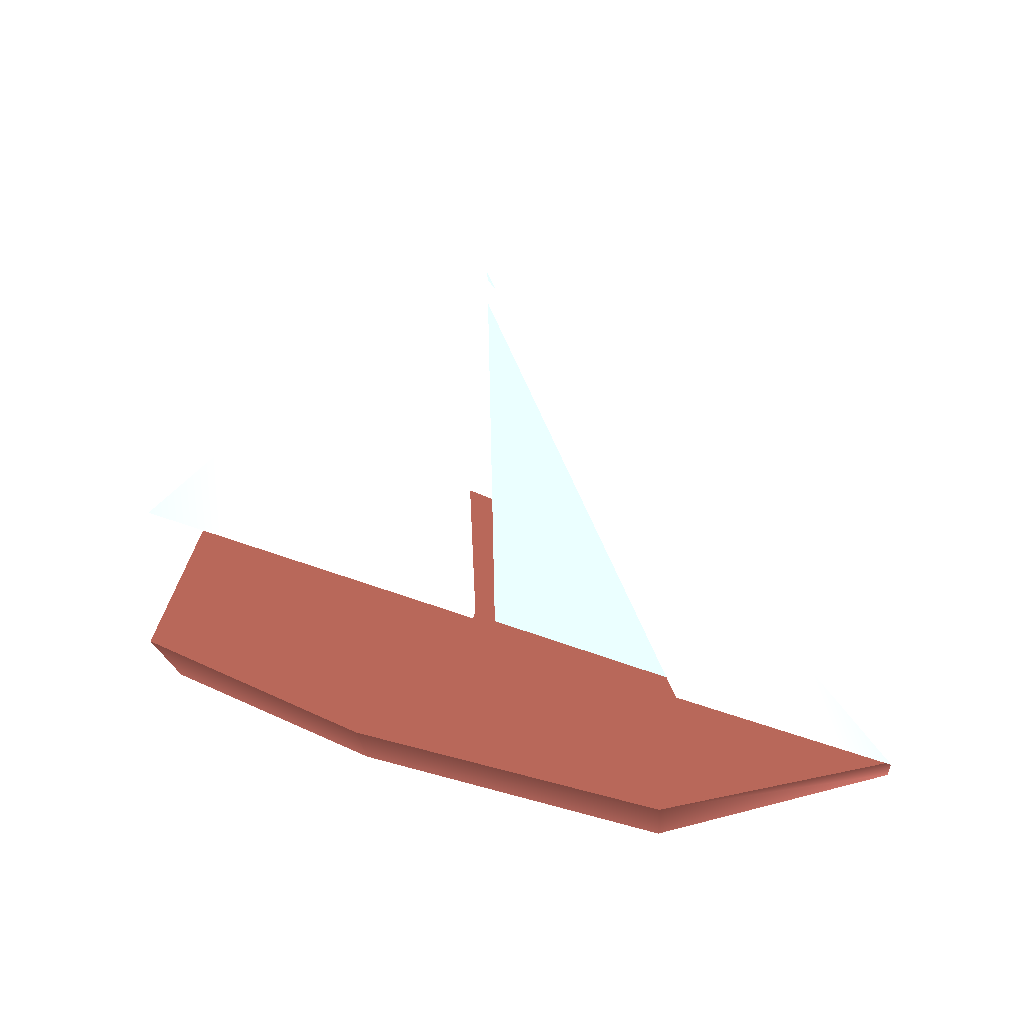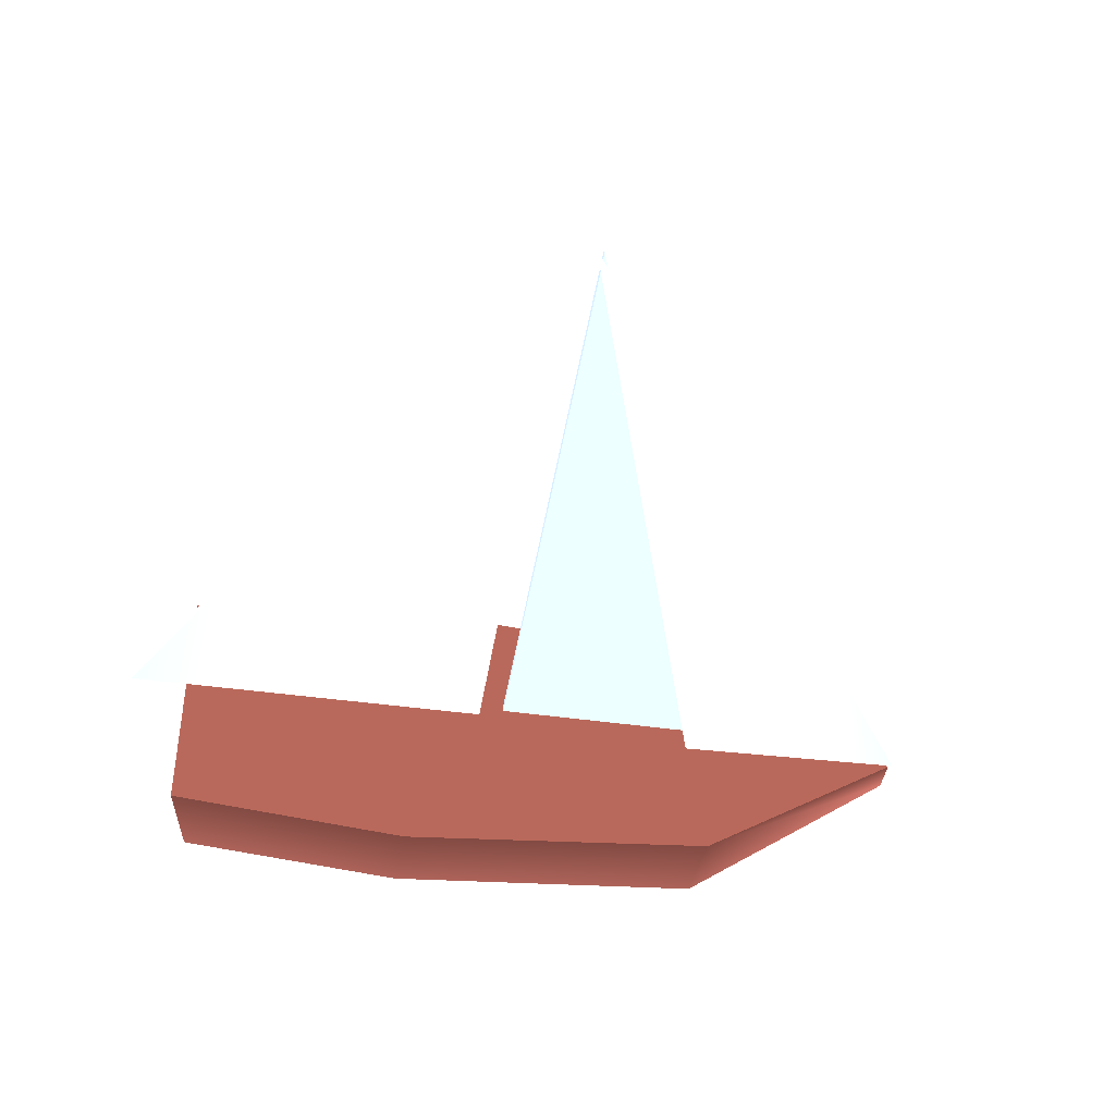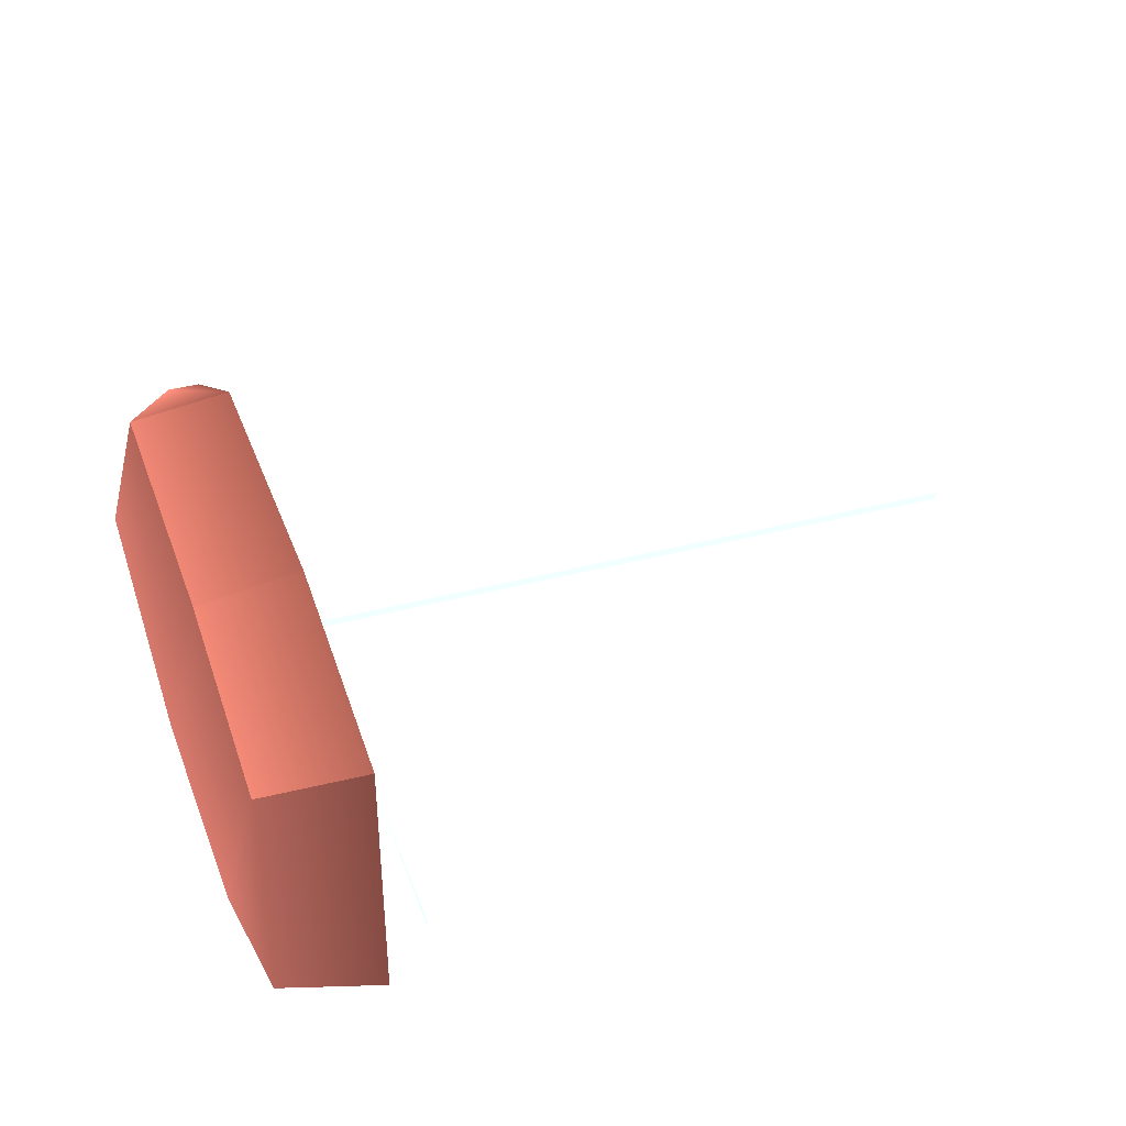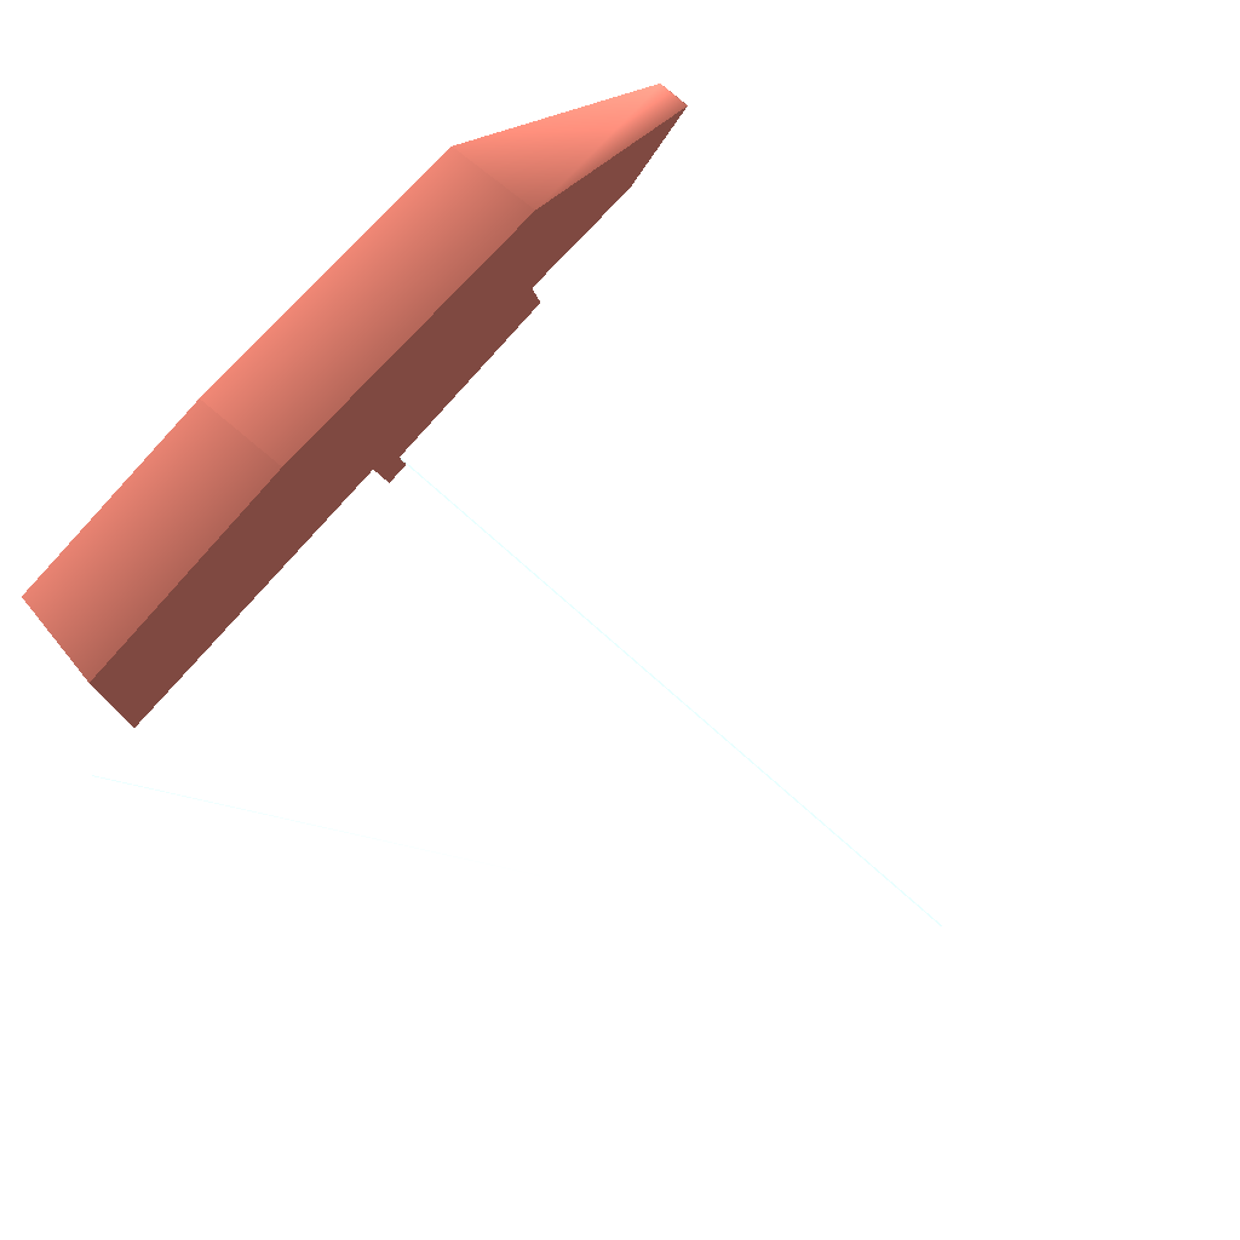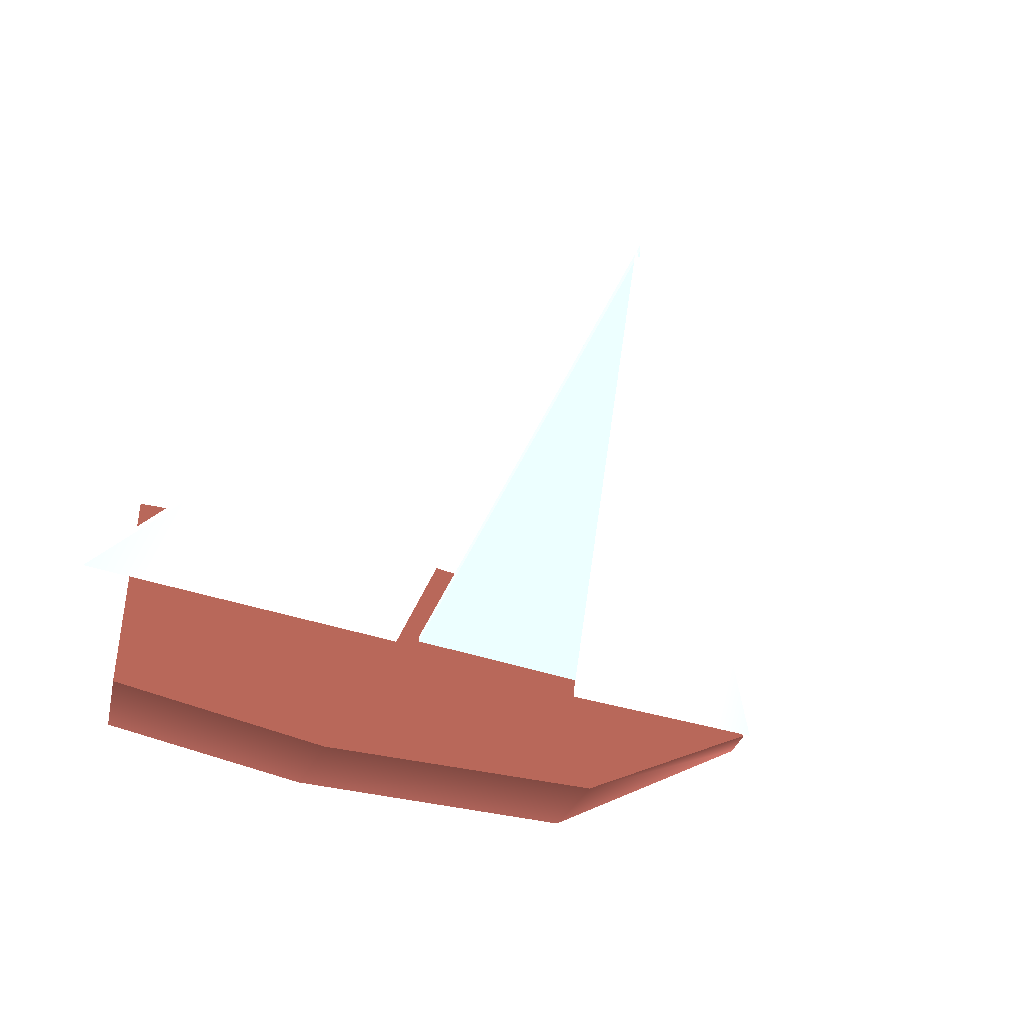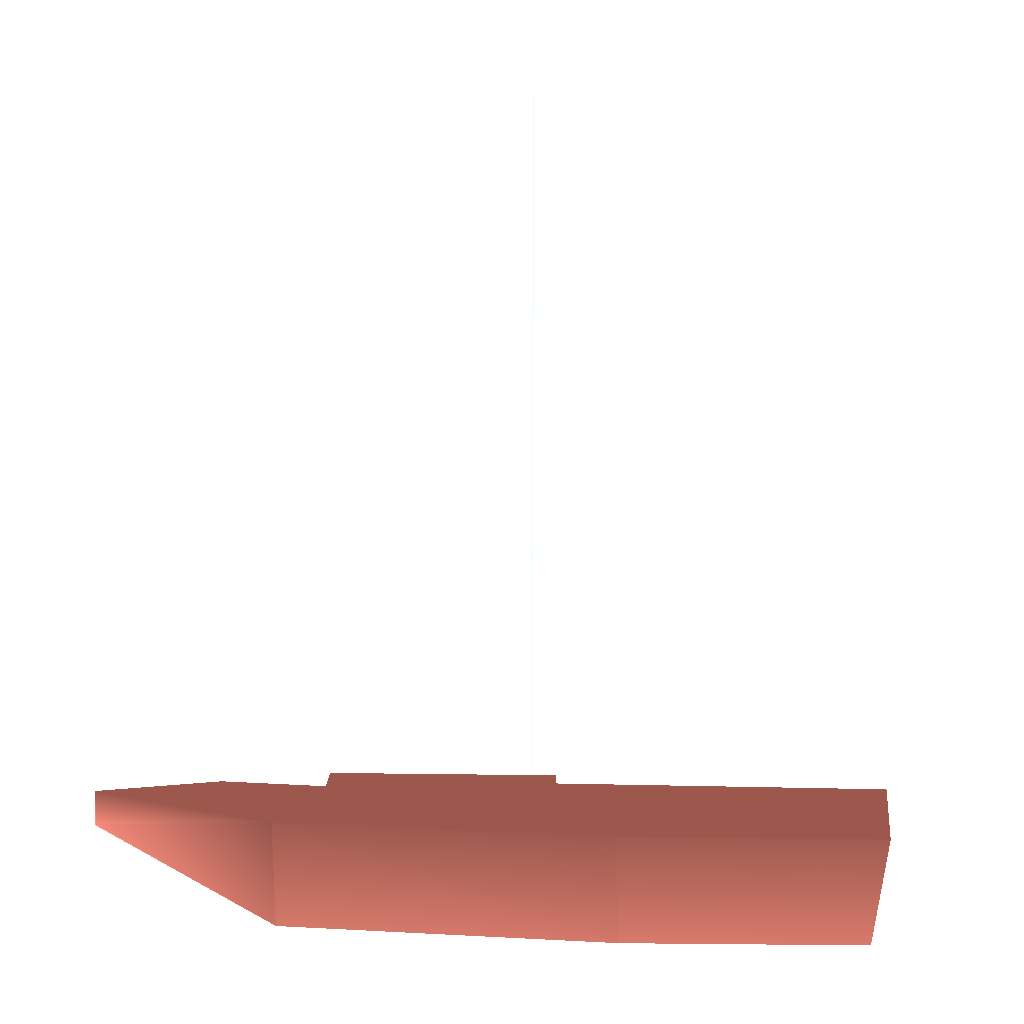
<metadata>
{"format":"obj","ext":"obj","renderer":"f3d","projection":"perspective","resolution":1024,"background":"white","views":[{"elev":61.3,"azim":-160.3,"up":"+Y"},{"elev":-42.7,"azim":170.9,"up":"+Z"},{"elev":39.5,"azim":71.7,"up":"+Z"},{"elev":77.1,"azim":131.3,"up":"+Z"},{"elev":-42.0,"azim":158.7,"up":"+Z"},{"elev":4.0,"azim":7.8,"up":"+Y"}]}
</metadata>
<code>
o Bote
v -5.621 0.2381 0.003148 0.6079 0.3451 0.3098
v -2.937 -0.9746 0.03291 0.6079 0.3451 0.3098
v 1.192 -1.038 0.03844 0.6079 0.3451 0.3098
v 4.037 -0.9697 0.03291 0.6079 0.3451 0.3098
v -5.621 0.2527 0.001263 0.6079 0.3451 0.3098
v -2.937 -0.6088 1.5 0.5019 0.2863 0.2549
v 1.192 -0.6088 1.779 0.5019 0.2863 0.2549
v 4.097 -0.6061 1.5 0.5019 0.2863 0.2549
v -5.621 0.6785 0.001031 0.3765 0.2157 0.1922
v -2.937 0.6785 1.681 0.3765 0.2157 0.1922
v 1.192 0.6785 1.993 0.3765 0.2157 0.1922
v 4.306 0.6736 1.681 0.3765 0.2157 0.1922
v -5.621 0.6785 0.003187 0.3765 0.2157 0.1922
v -2.937 0.6785 0.003187 0.3765 0.2157 0.1922
v 1.192 0.6785 0.003187 0.3765 0.2157 0.1922
v 4.306 0.6736 0.003187 0.3765 0.2157 0.1922
v -5.621 0.6785 0.005342 0.3765 0.2157 0.1922
v -2.937 0.6785 -1.675 0.3765 0.2157 0.1922
v 1.192 0.6785 -1.987 0.3765 0.2157 0.1922
v 4.306 0.6736 -1.675 0.3765 0.2157 0.1922
v -5.621 0.2527 0.00511 0.6079 0.3451 0.3098
v -2.937 -0.6088 -1.494 0.5019 0.2863 0.2549
v 1.192 -0.6088 -1.772 0.5019 0.2863 0.2549
v 4.097 -0.6061 -1.494 0.5019 0.2863 0.2549
v 4.097 -0.6061 0.003187 0.5019 0.2863 0.2549
v -5.621 0.2527 0.003187 0.6079 0.3451 0.3098
v 0.2661 0.9378 0.003187 0.8353 0.8509 0.8941
v 0.3236 9.576 0.003184 0.8157 0.9058 1
v 5.032 0.9704 0.003187 0.7059 0.7804 0.8627
v -5.619 0.8726 -0.1275 0.7059 0.7804 0.8627
v 0.06517 9.381 -0.1275 0.8353 0.8509 0.8941
v -2.662 0.8074 -0.1275 0.8353 0.8509 0.8941
v -0.02096 9.316 0.003184 0.6785 0.749 0.8274
v -2.777 1.036 0.003187 0.6785 0.749 0.8274
v -0.04967 1.068 0.003187 0.6785 0.749 0.8274
v 0.2661 0.9378 0.1022 0.8353 0.8509 0.8941
v 0.3236 9.576 0.1022 0.8157 0.9058 1
v 5.032 0.9704 0.1022 0.7059 0.7804 0.8627
v -5.619 0.8726 -0.02847 0.7059 0.7804 0.8627
v 0.06517 9.381 -0.02847 0.8353 0.8509 0.8941
v -2.662 0.8074 -0.02847 0.8353 0.8509 0.8941
v -0.02096 9.316 0.1022 0.6785 0.749 0.8274
v -2.777 1.036 0.1022 0.6785 0.749 0.8274
v -0.04967 1.068 0.1022 0.6785 0.749 0.8274
f 5 1 6
f 1 2 6
f 2 3 6
f 6 3 7
f 4 8 3
f 3 8 7
f 6 10 5
f 5 10 9
f 6 7 10
f 10 7 11
f 8 12 7
f 7 12 11
f 10 14 9
f 9 14 13
f 11 15 10
f 10 15 14
f 11 12 15
f 15 12 16
f 18 17 14
f 13 14 17
f 14 15 18
f 18 15 19
f 16 20 15
f 15 20 19
f 17 18 21
f 21 18 22
f 19 23 18
f 18 23 22
f 19 20 23
f 23 20 24
f 21 22 1
f 22 2 1
f 23 3 22
f 22 3 2
f 23 24 3
f 3 24 4
f 4 24 25
f 4 25 8
f 25 24 16
f 16 24 20
f 25 16 8
f 8 16 12
f 1 26 21
f 1 5 26
f 21 26 17
f 17 26 13
f 26 5 13
f 13 5 9
f 27 29 28
f 30 32 31
f 33 34 35
f 36 37 38
f 39 40 41
f 42 44 43
f 29 37 28
f 33 43 34
f 30 41 32
f 27 38 29
f 35 42 33
f 31 39 30
f 27 37 36
f 34 44 35
f 32 40 31
f 29 38 37
f 33 42 43
f 30 39 41
f 27 36 38
f 35 44 42
f 31 40 39
f 27 28 37
f 34 43 44
f 32 41 40

</code>
